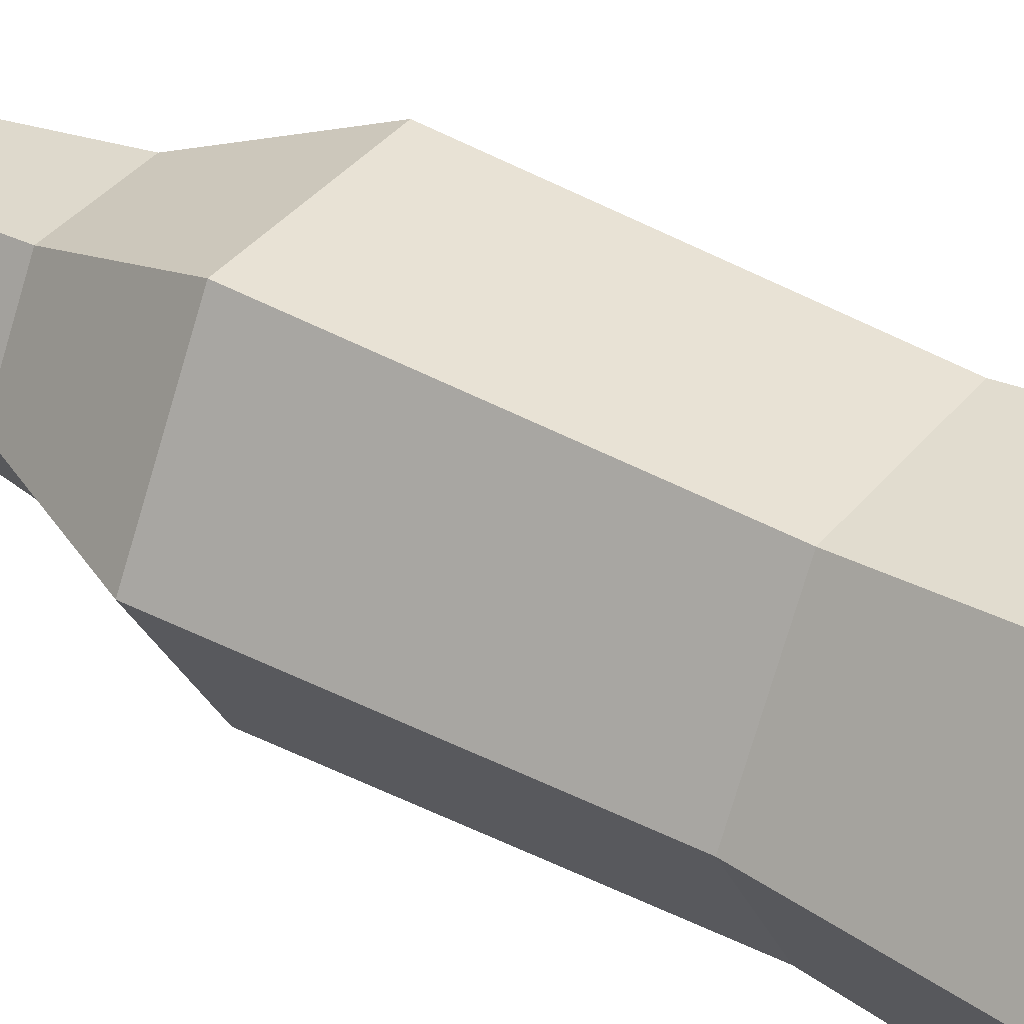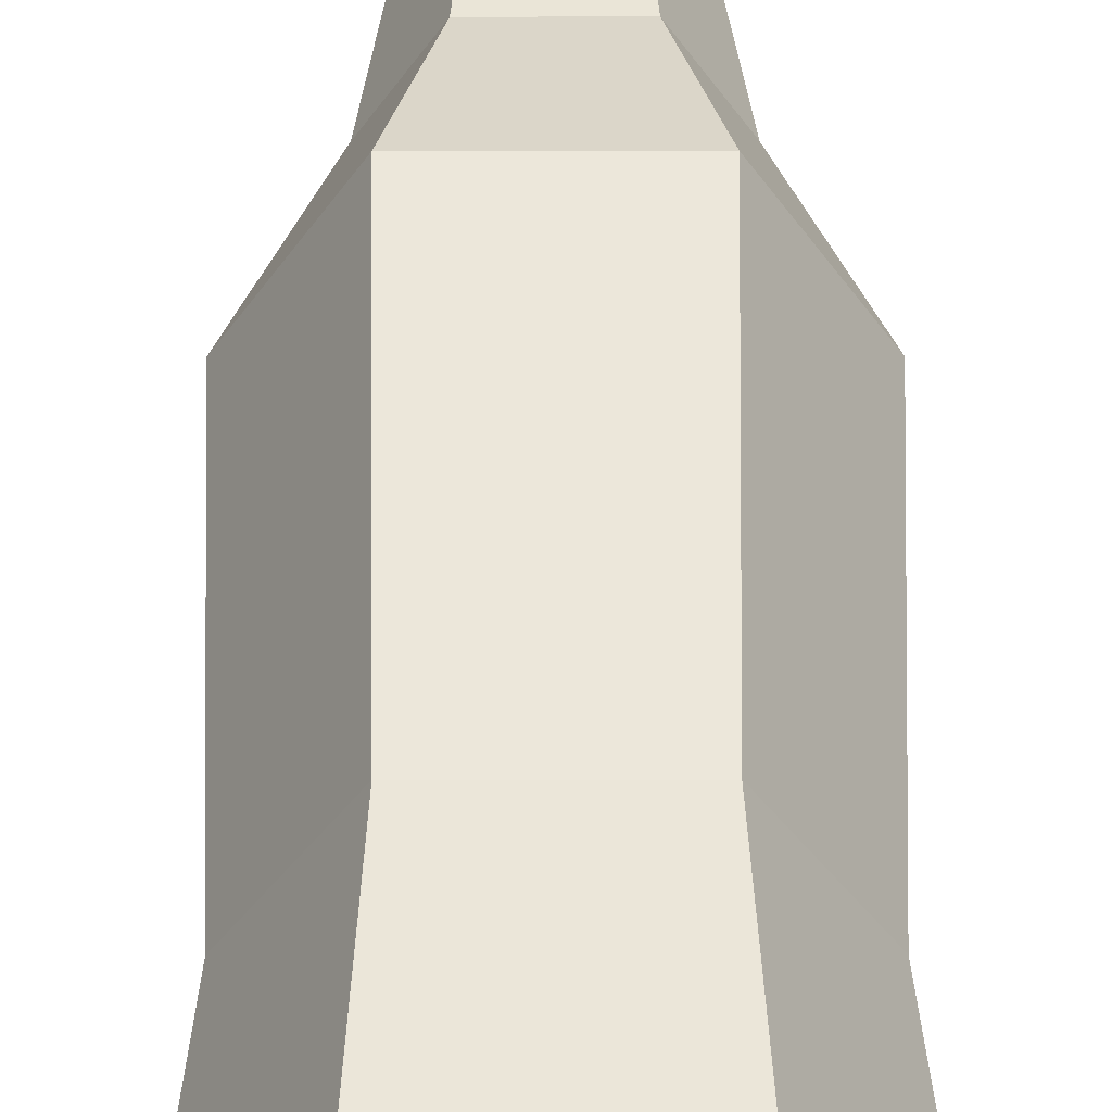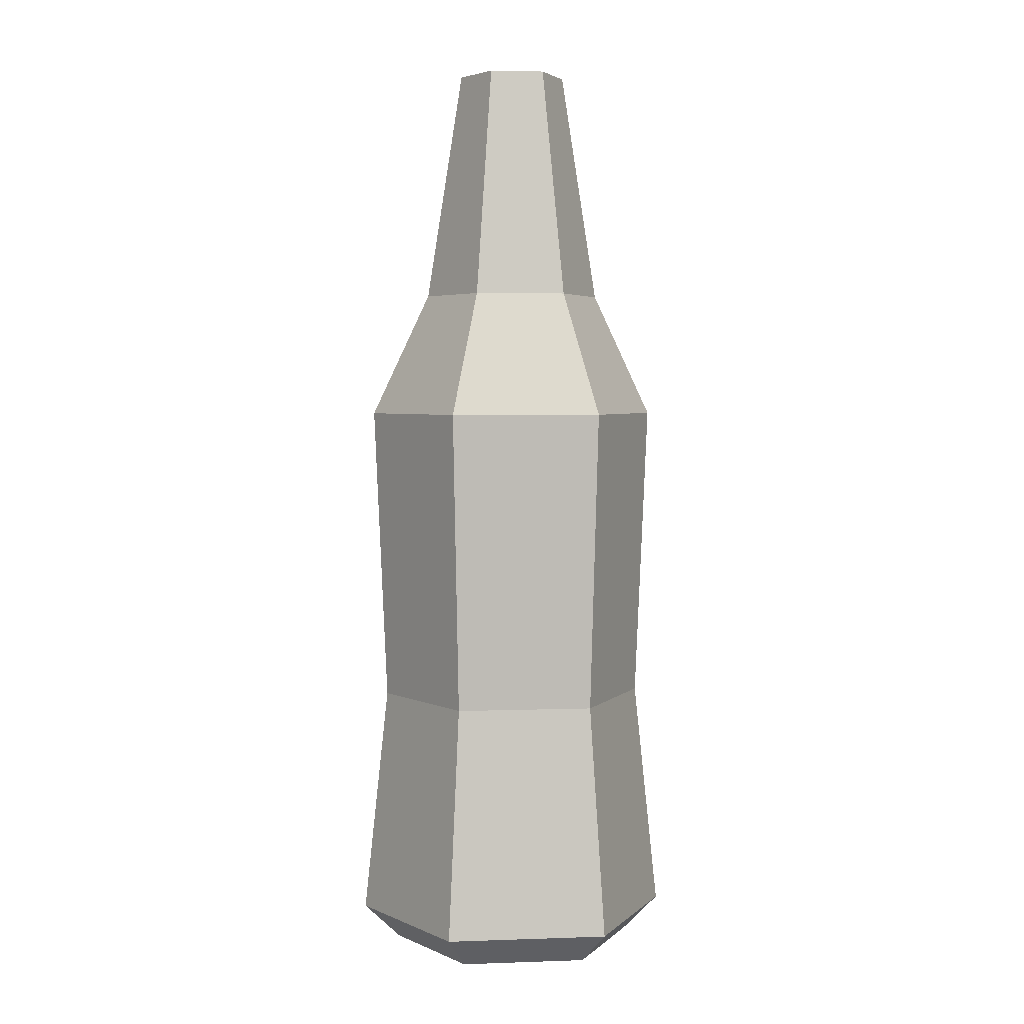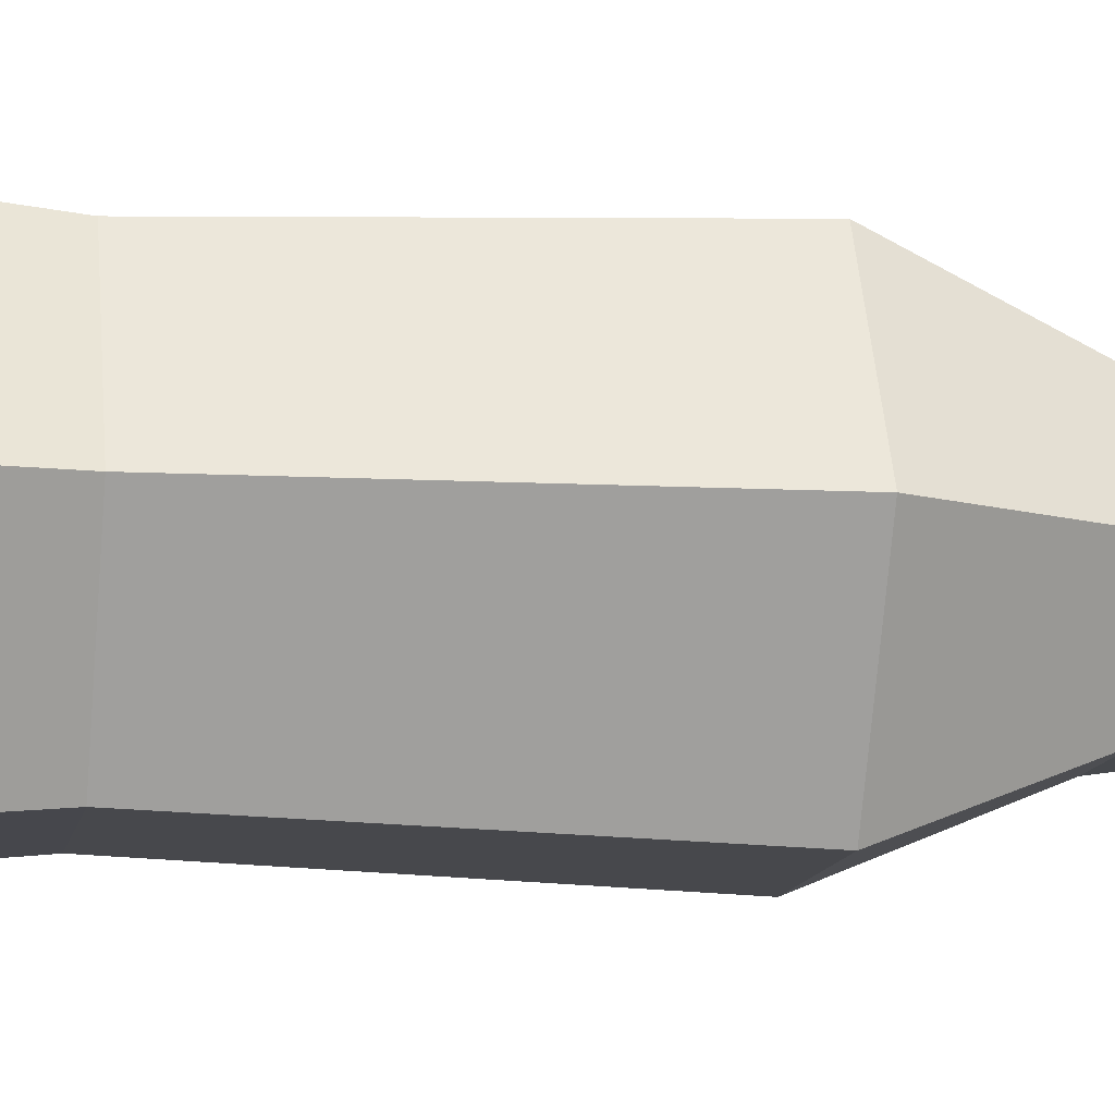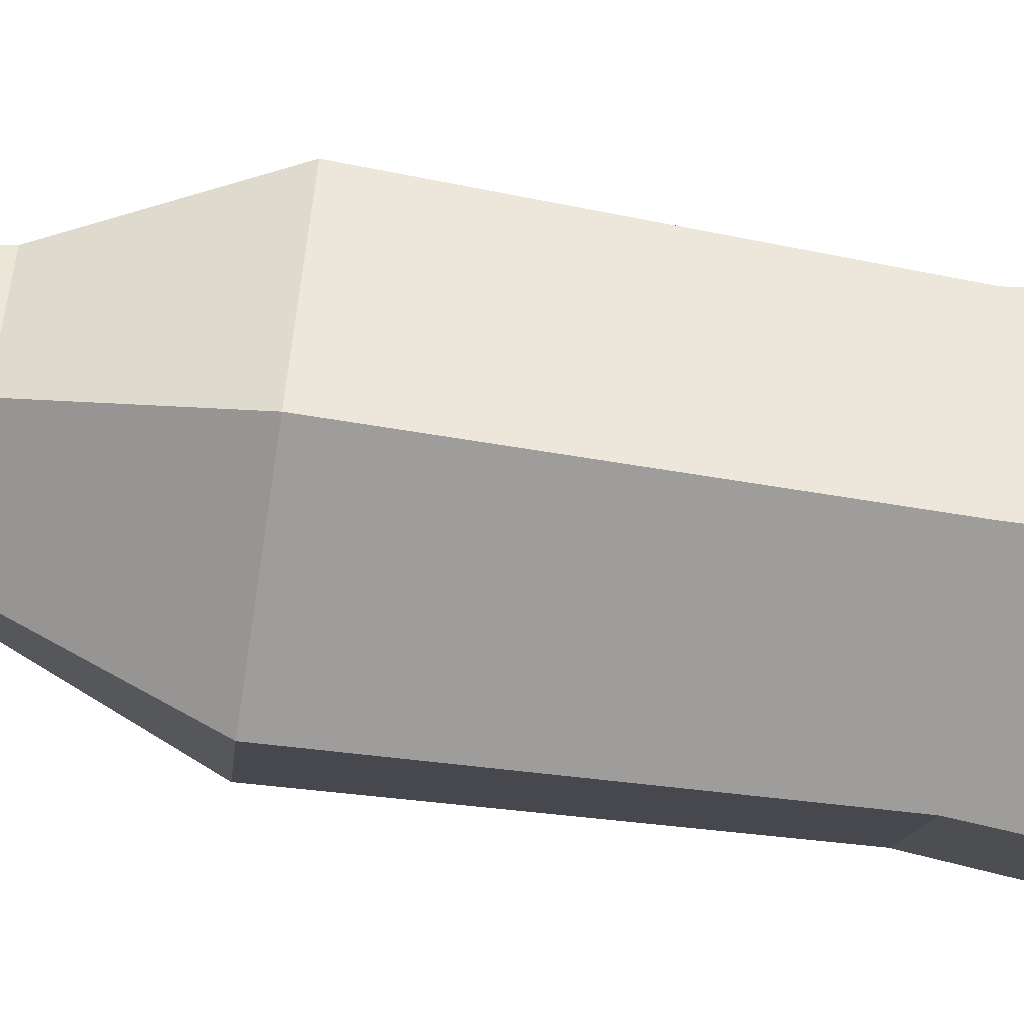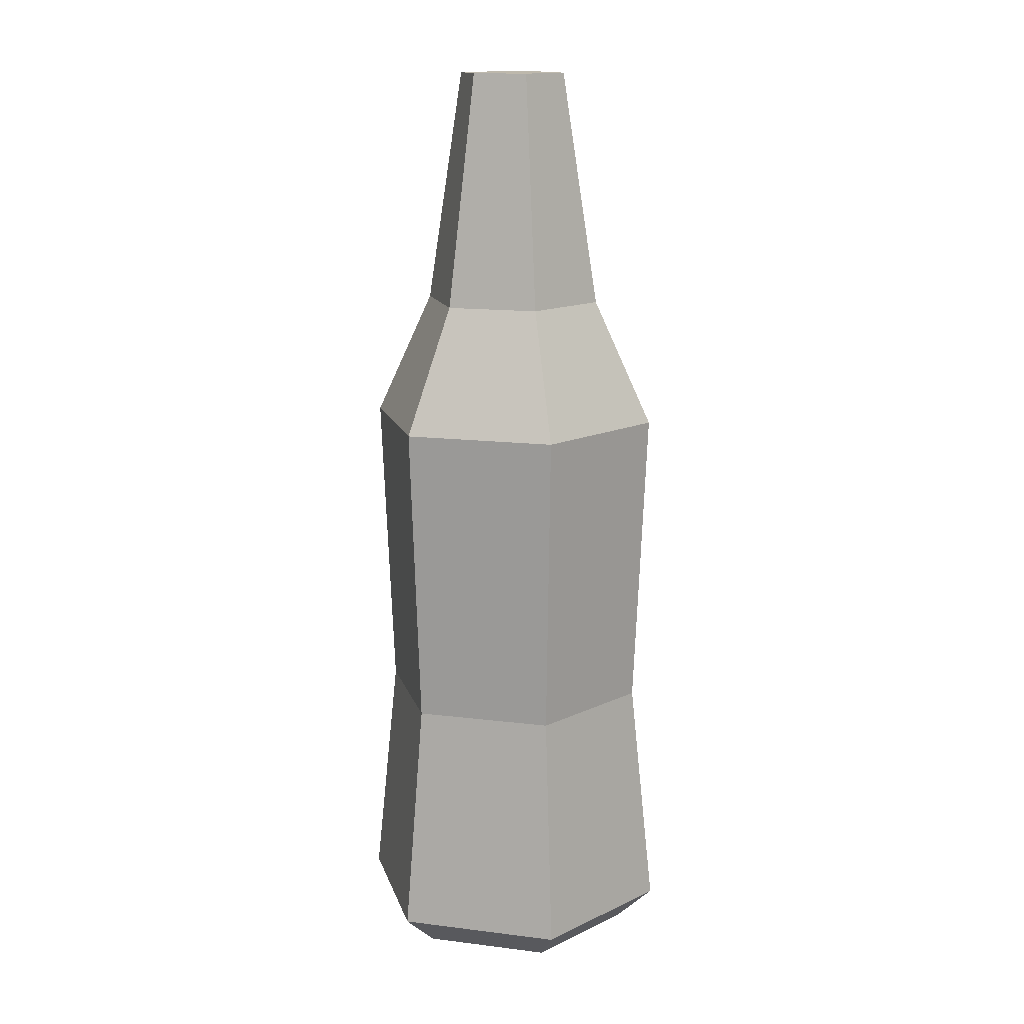
<metadata>
{"format":"obj","ext":"obj","renderer":"f3d","projection":"perspective","resolution":1024,"background":"white","views":[{"elev":39.0,"azim":124.8,"up":"+Y"},{"elev":52.1,"azim":179.9,"up":"+Y"},{"elev":4.0,"azim":173.6,"up":"+Z"},{"elev":-11.2,"azim":-99.6,"up":"+Y"},{"elev":-70.5,"azim":81.4,"up":"+Y"},{"elev":14.9,"azim":-165.1,"up":"+Z"}]}
</metadata>
<code>
o sodaBottle.001
v -0.03488 -0 -0
v -0.01744 -0.0302 -0
v -0.01744 0.0302 0
v 0.01744 0.0302 0
v 0.01744 -0.0302 -0
v 0.03488 -0 -0
v 0.02256 -0.03908 0.009612
v -0.02256 -0.03908 0.009612
v 0.04512 -0 0.009612
v 0.02256 0.03908 0.009612
v -0.04512 -0 0.009612
v -0.02256 0.03908 0.009612
v 0.02532 -0 0.1952
v 0.01516 -0 0.2602
v 0.01266 0.02193 0.1952
v 0.007578 0.01313 0.2602
v -0.01266 0.02193 0.1952
v -0.007578 0.01313 0.2602
v 0.01266 -0.02193 0.1952
v -0.01266 -0.02193 0.1952
v 0.007578 -0.01313 0.2602
v -0.007578 -0.01313 0.2602
v -0.02532 -0 0.1952
v -0.01516 -0 0.2602
v -0.03815 -0 0.07521
v -0.01907 0.03304 0.07521
v -0.01907 -0.03304 0.07521
v 0.03815 -0 0.07521
v 0.01907 0.03304 0.07521
v 0.01907 -0.03304 0.07521
v 0.04171 -0 0.1602
v 0.02085 0.03612 0.1602
v -0.02085 -0.03612 0.1602
v -0.04171 -0 0.1602
v -0.02085 0.03612 0.1602
v 0.02085 -0.03612 0.1602
f 3 2 1
f 2 3 4
f 2 4 5
f 5 4 6
f 7 2 5
f 2 7 8
f 6 7 5
f 7 6 9
f 10 6 4
f 6 10 9
f 1 8 11
f 8 1 2
f 12 4 3
f 4 12 10
f 12 1 11
f 1 12 3
f 15 14 13
f 14 15 16
f 18 15 17
f 15 18 16
f 21 20 19
f 20 21 22
f 22 23 20
f 23 22 24
f 13 21 19
f 21 13 14
f 24 17 23
f 17 24 18
f 25 12 11
f 12 25 26
f 27 11 8
f 11 27 25
f 10 28 9
f 28 10 29
f 30 8 7
f 8 30 27
f 26 10 12
f 10 26 29
f 9 30 7
f 30 9 28
f 31 15 13
f 15 31 32
f 20 34 33
f 34 20 23
f 17 34 23
f 34 17 35
f 31 19 36
f 19 31 13
f 19 33 36
f 33 19 20
f 17 32 35
f 32 17 15
f 30 31 36
f 31 30 28
f 34 26 25
f 26 34 35
f 34 27 33
f 27 34 25
f 35 29 26
f 29 35 32
f 29 31 28
f 31 29 32
f 36 27 30
f 27 36 33
f 22 21 14 16 18 24

</code>
